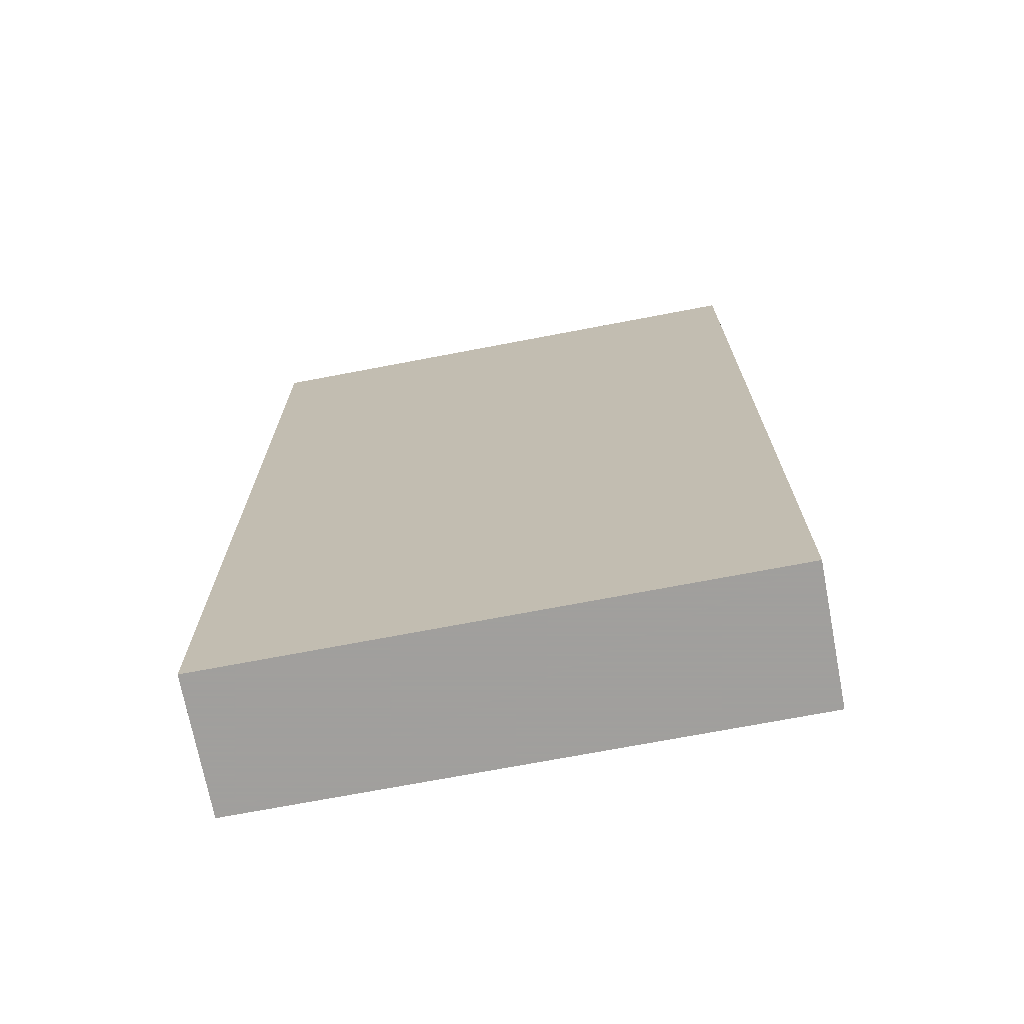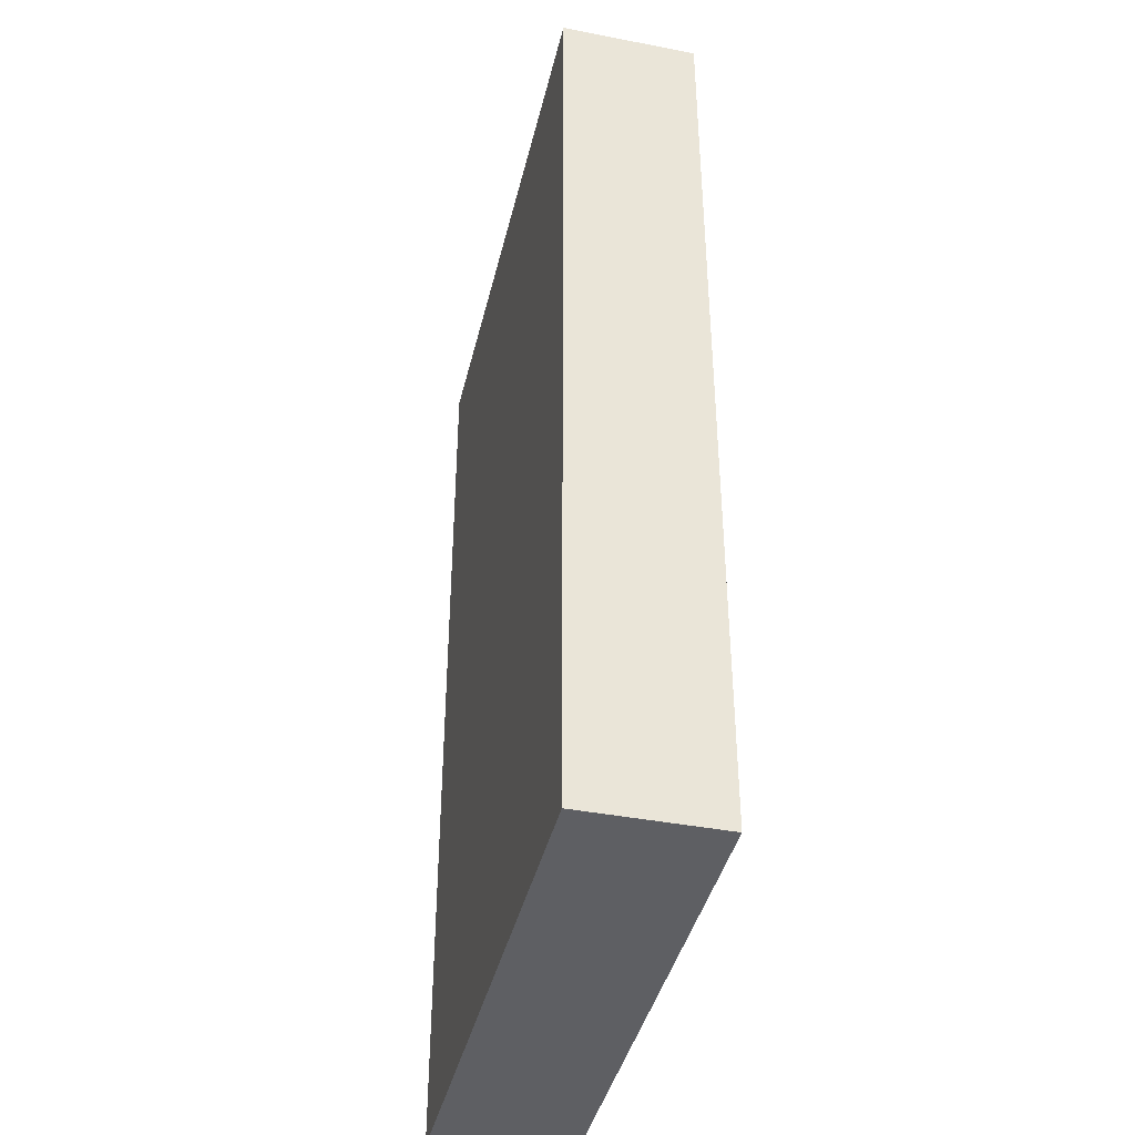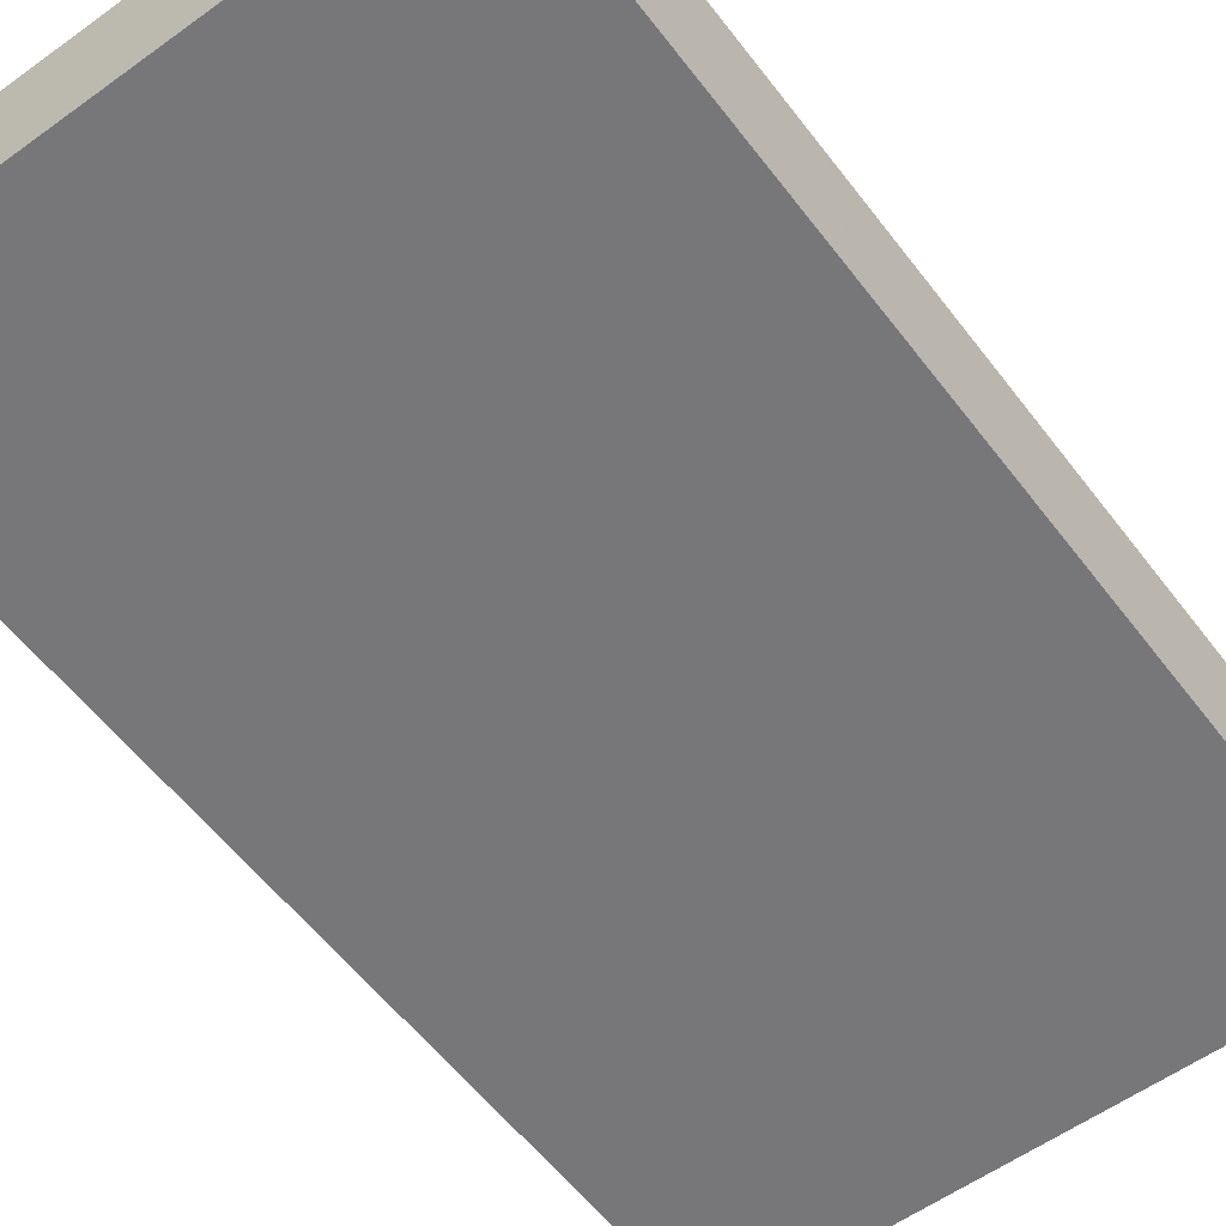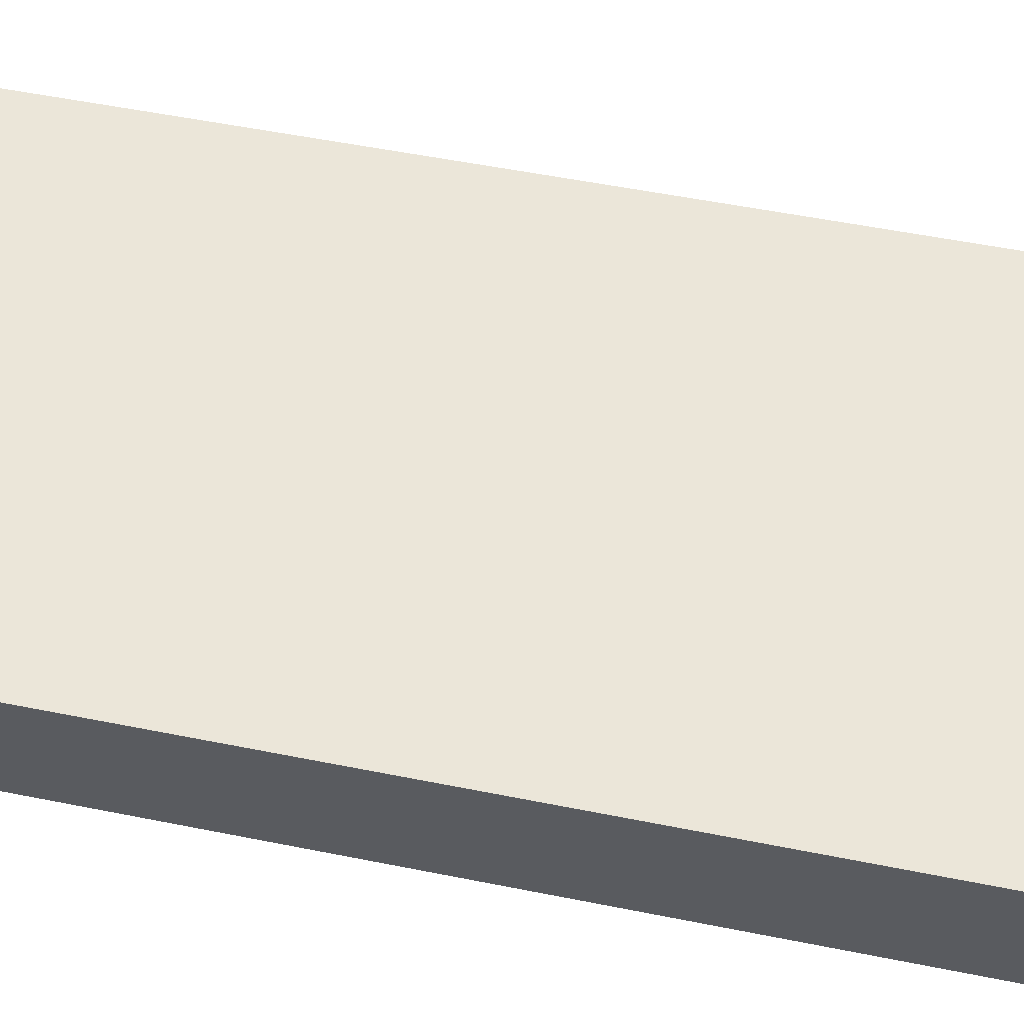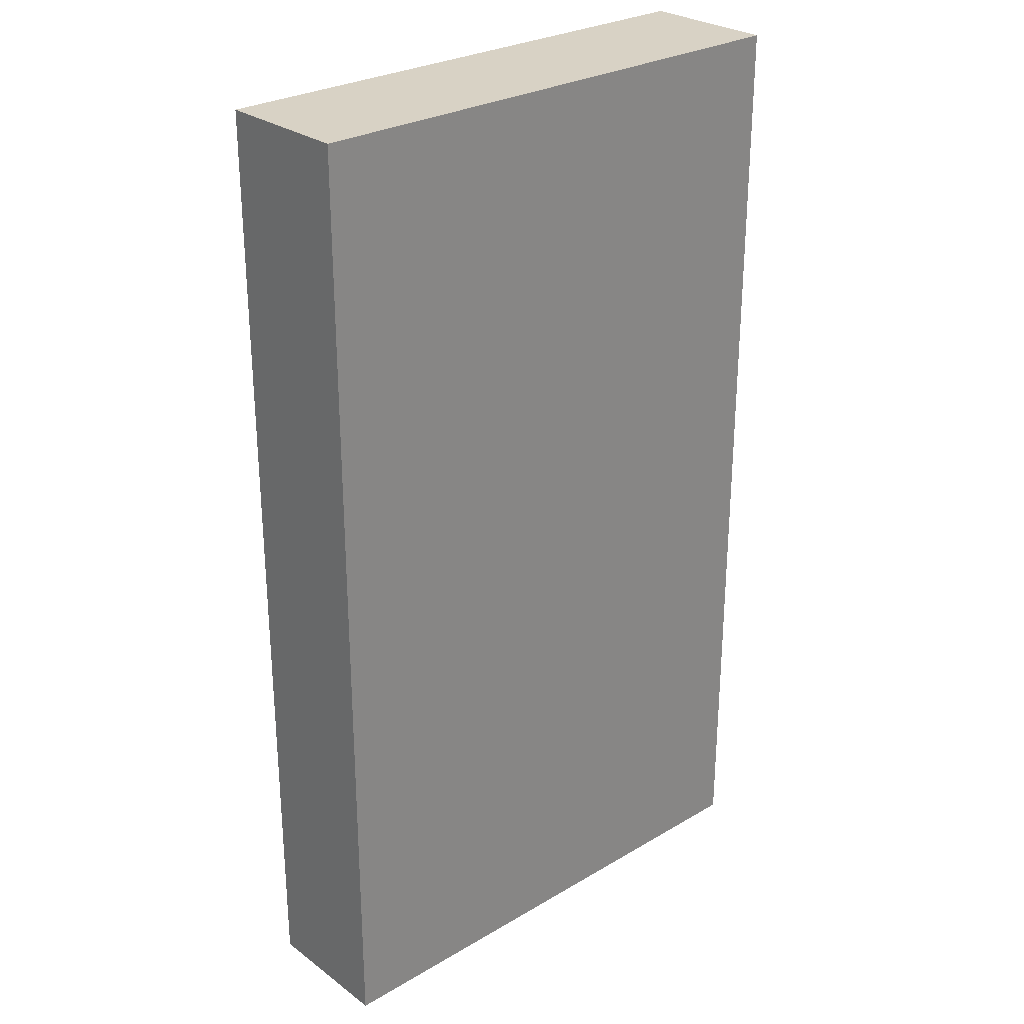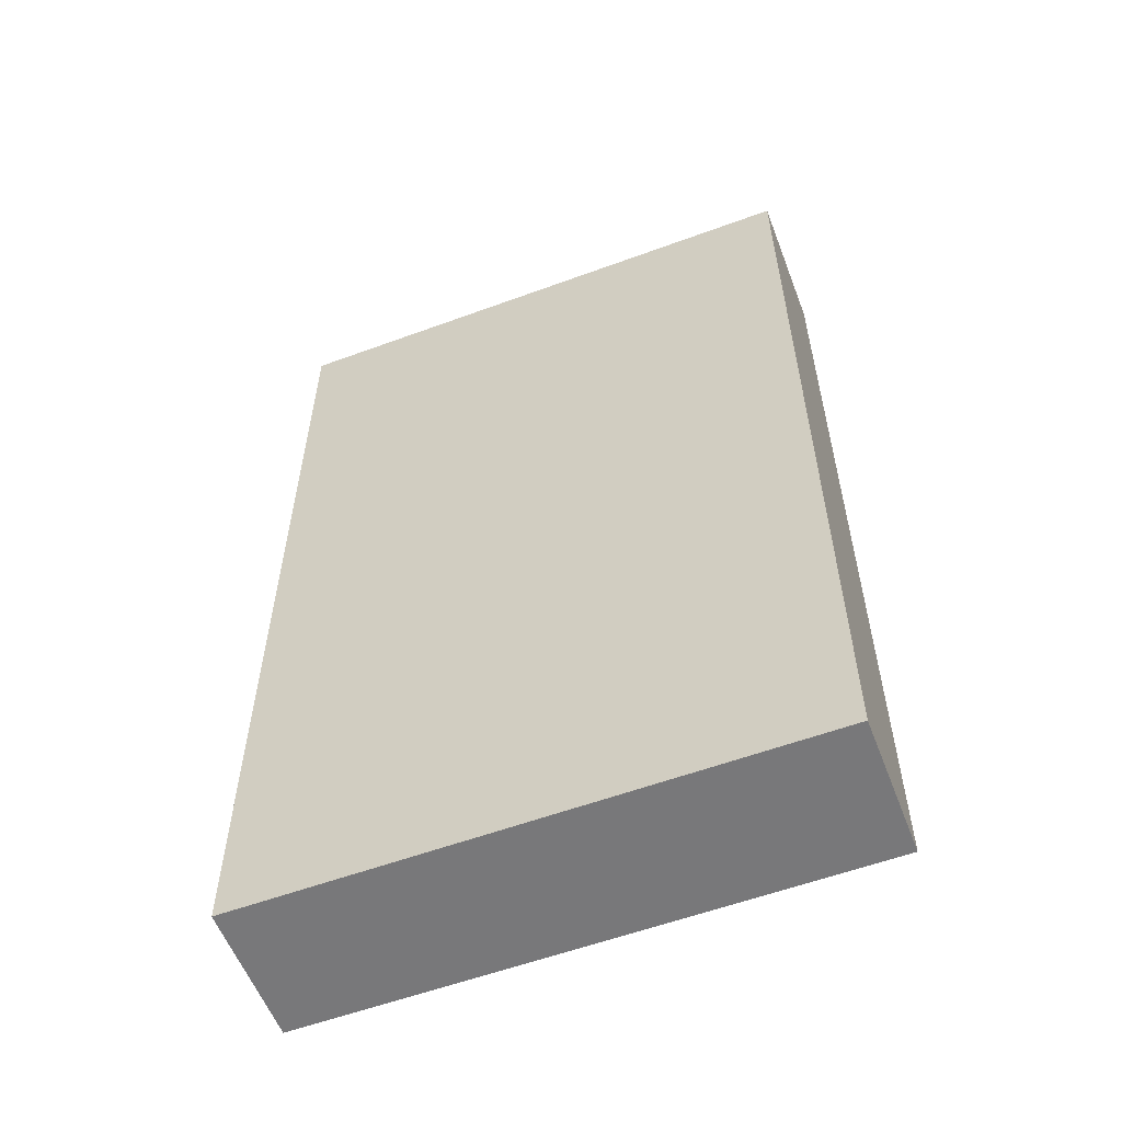
<metadata>
{"format":"obj","ext":"obj","renderer":"f3d","projection":"perspective","resolution":1024,"background":"white","views":[{"elev":-71.5,"azim":-169.2,"up":"+Y"},{"elev":-41.1,"azim":-103.2,"up":"+Y"},{"elev":-57.2,"azim":-143.1,"up":"+Z"},{"elev":56.0,"azim":101.8,"up":"+Z"},{"elev":27.7,"azim":-41.9,"up":"+Y"},{"elev":-57.6,"azim":-159.1,"up":"+Y"}]}
</metadata>
<code>
v 688 -1680 48
v 752 -1680 32
v 688 -1680 32
v 752 -1680 48
v 752 -1792 48
v 688 -1792 32
v 752 -1792 32
v 688 -1792 48
f 1 2 3
f 1 4 2
f 5 6 7
f 5 8 6
f 8 3 6
f 8 1 3
f 4 7 2
f 4 5 7
f 3 7 6
f 3 2 7
f 8 4 1
f 8 5 4

</code>
